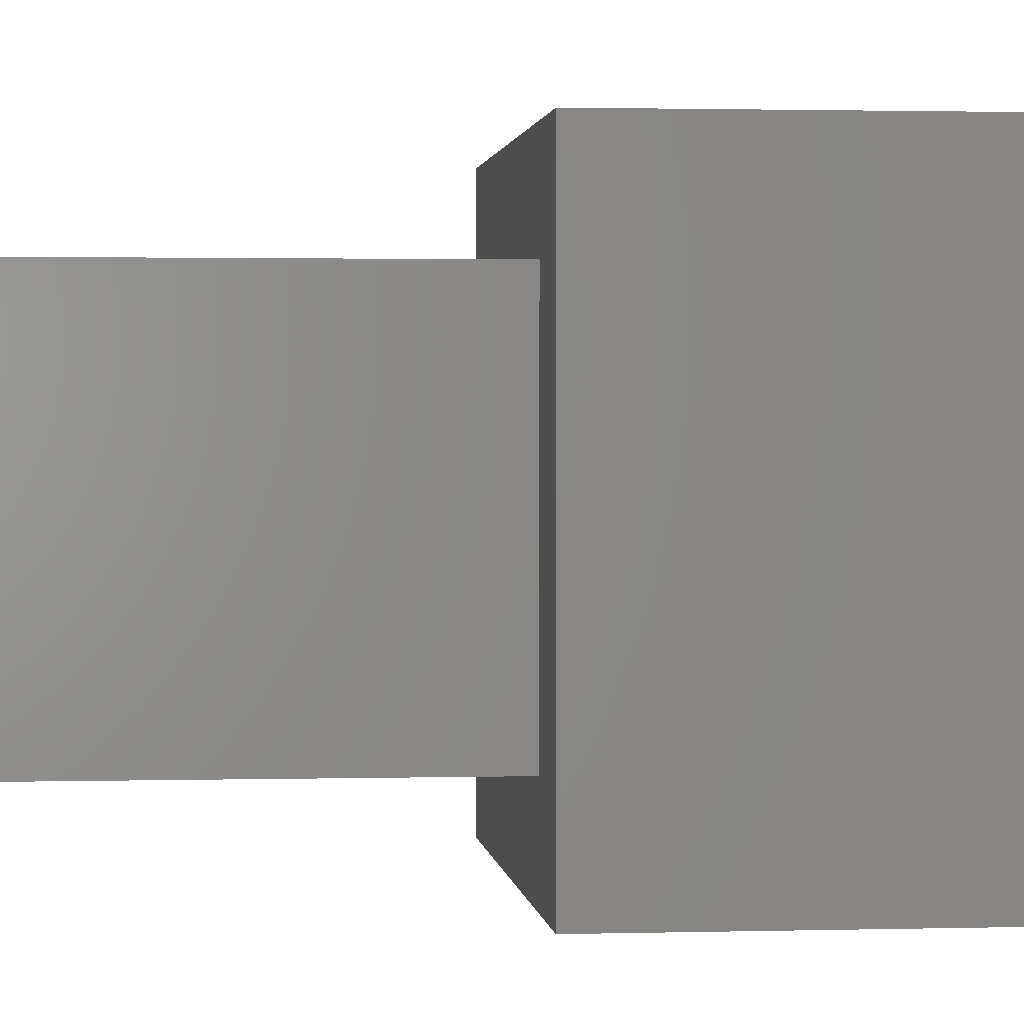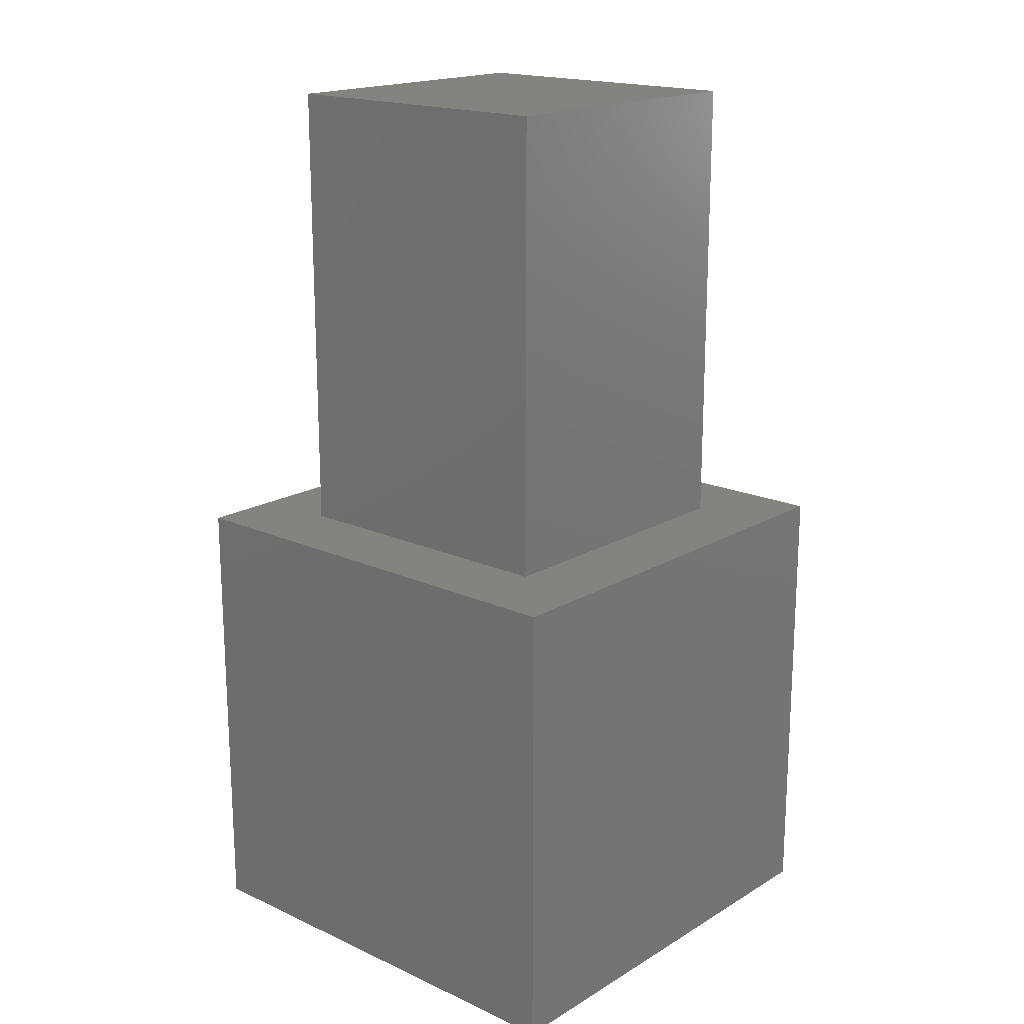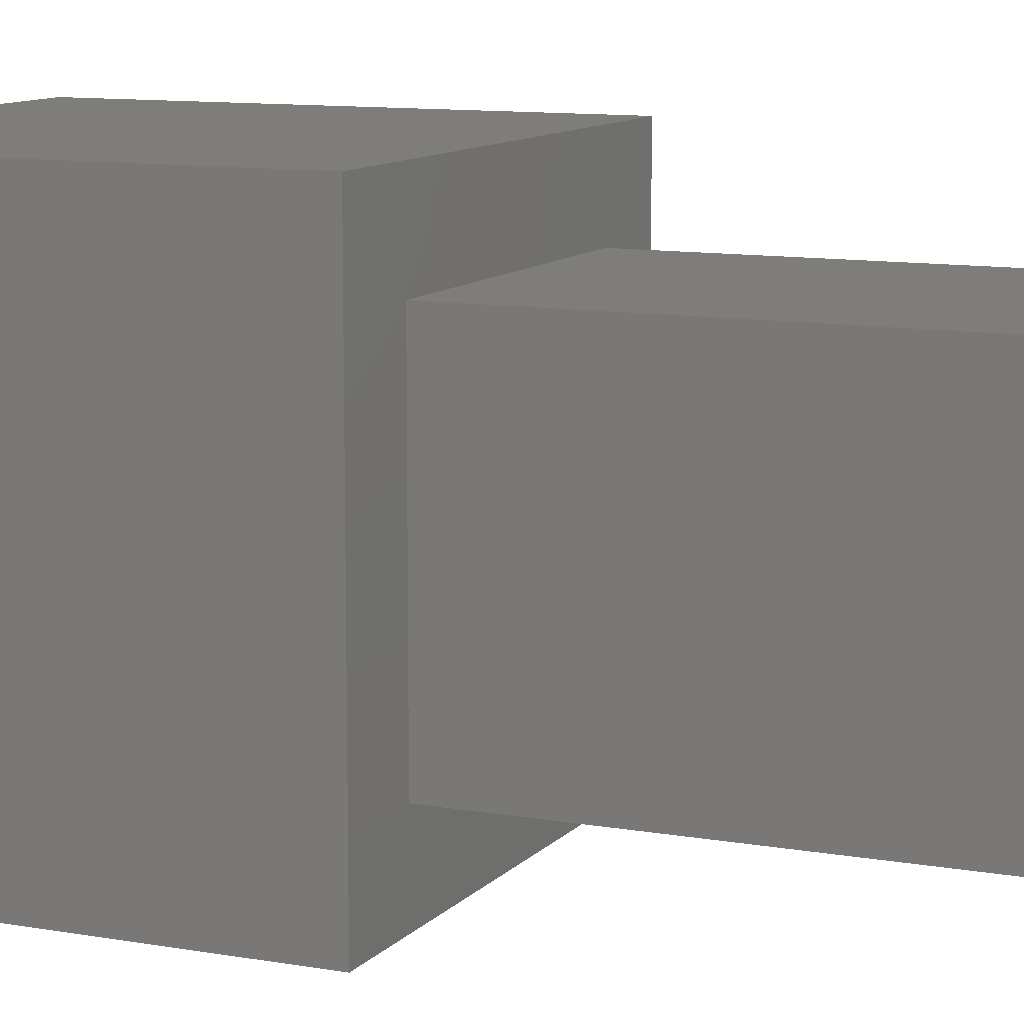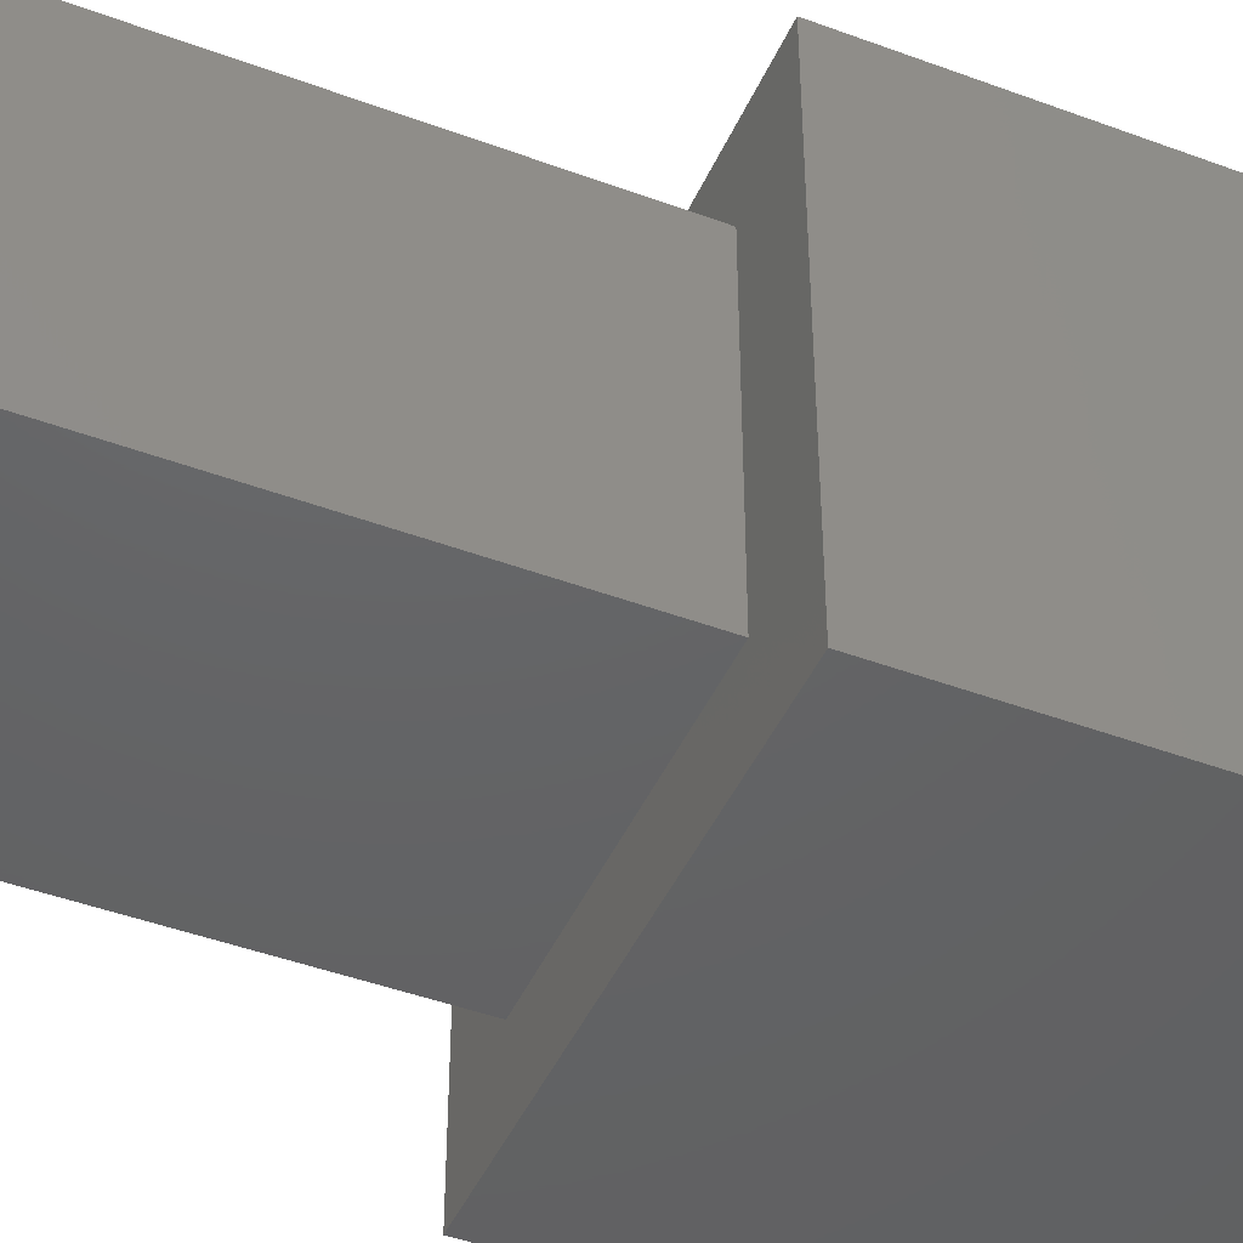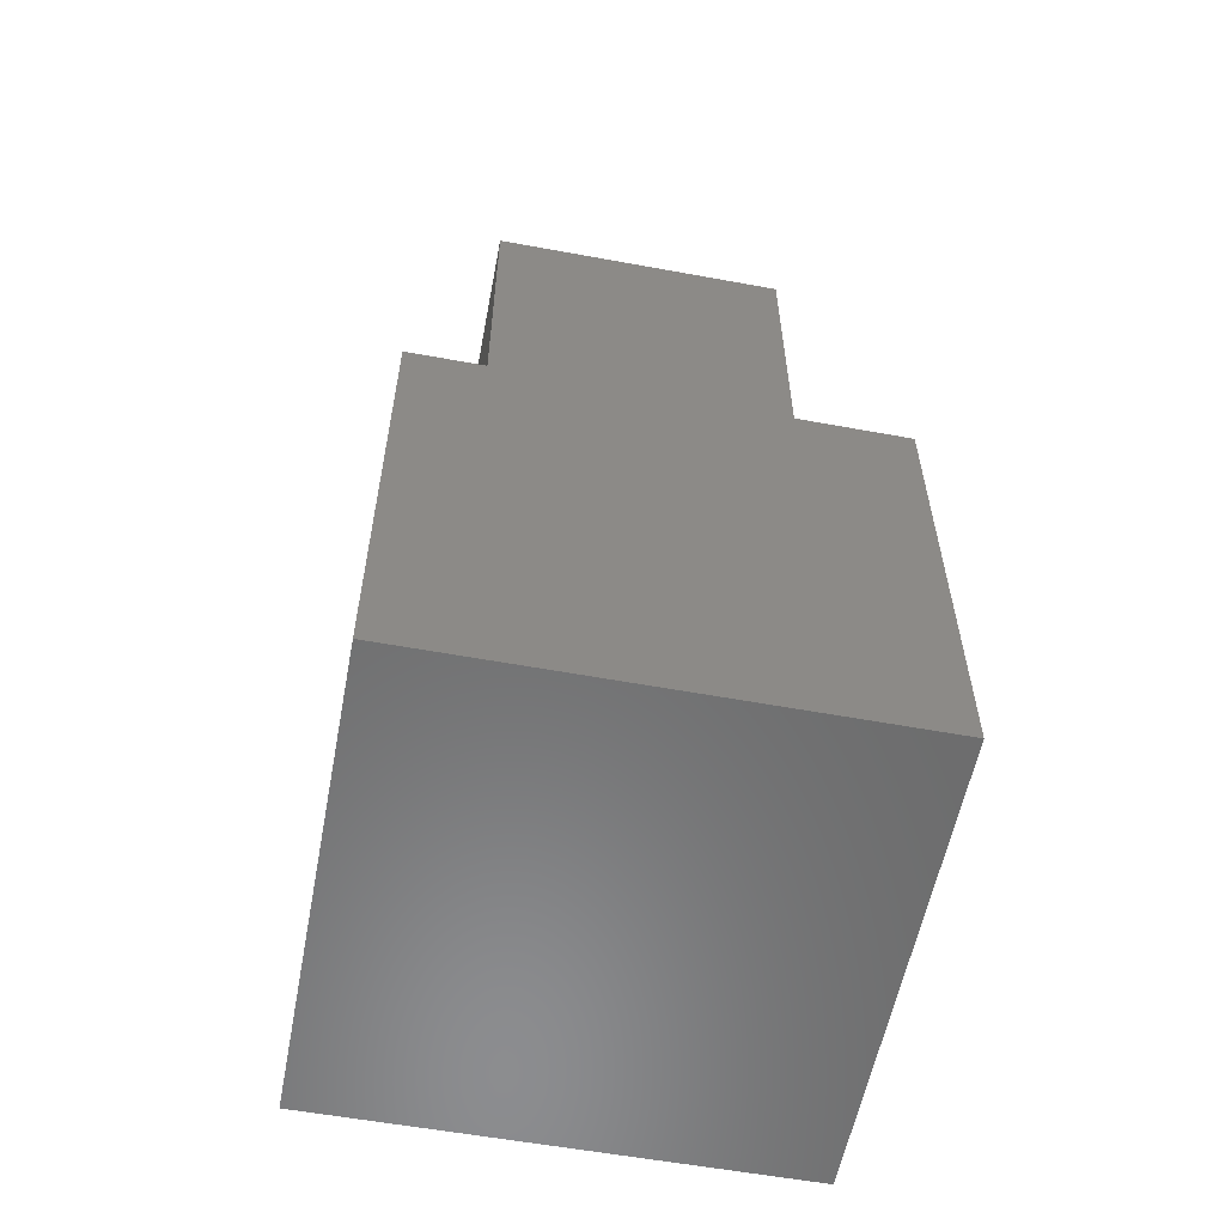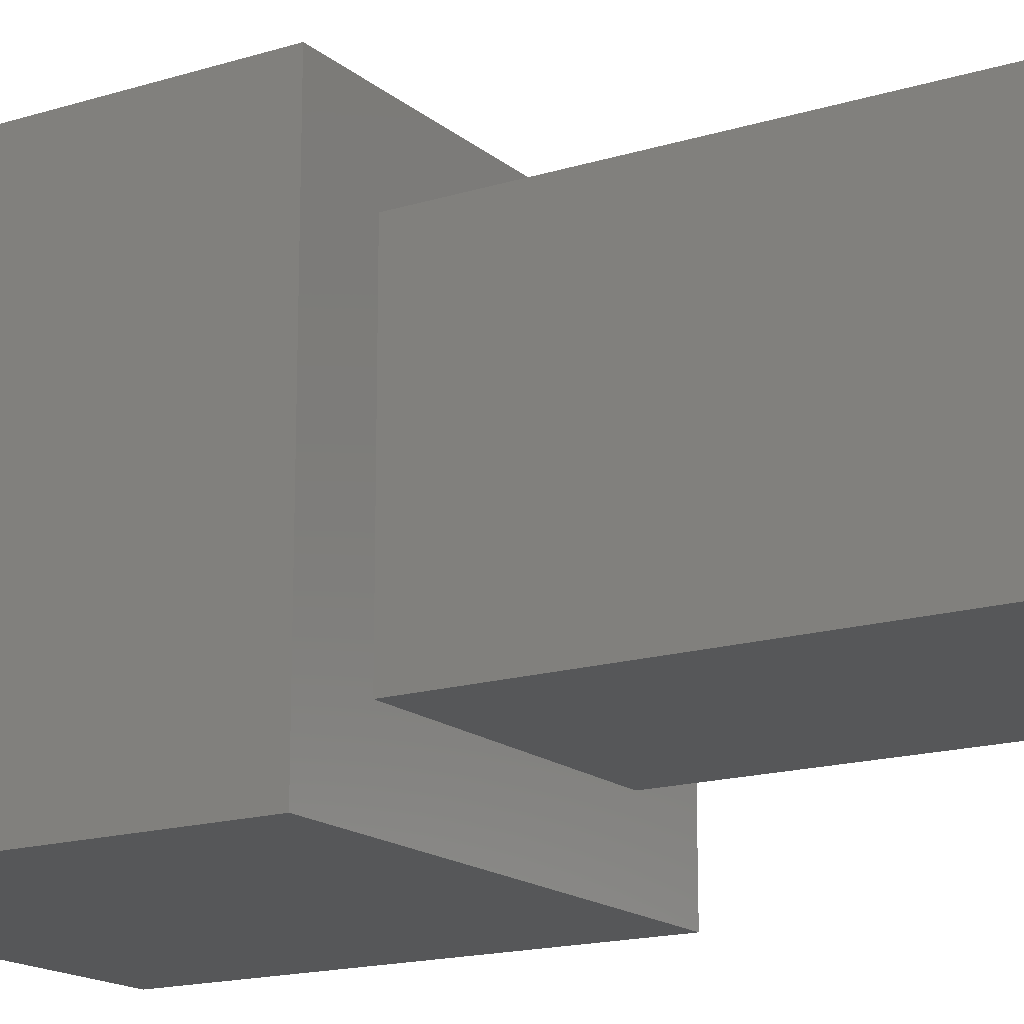
<metadata>
{"format":"stl","ext":"stl","renderer":"f3d","projection":"perspective","resolution":1024,"background":"white","views":[{"elev":1.4,"azim":83.9,"up":"+Y"},{"elev":18.1,"azim":-48.7,"up":"+Z"},{"elev":10.6,"azim":-66.0,"up":"+Y"},{"elev":-45.3,"azim":66.8,"up":"+Y"},{"elev":-57.7,"azim":79.2,"up":"+Z"},{"elev":-16.5,"azim":-57.8,"up":"+Y"}]}
</metadata>
<code>
# stl→obj: 16 verts, 28 faces
v 10 0 10
v 10 10 0
v 10 10 10
v 10 0 0
v 8.253 8.253 10
v 1.747 8.253 10
v 0 10 10
v 1.747 1.747 10
v 8.253 1.747 10
v 0 0 10
v 0 0 0
v 0 10 0
v 1.747 8.253 20
v 1.747 1.747 20
v 8.253 8.253 20
v 8.253 1.747 20
f 1 2 3
f 2 1 4
f 3 5 1
f 3 6 5
f 6 7 8
f 7 6 3
f 9 1 5
f 8 1 9
f 8 10 1
f 10 8 7
f 11 7 12
f 7 11 10
f 2 7 3
f 7 2 12
f 11 1 10
f 1 11 4
f 8 13 6
f 13 8 14
f 5 13 15
f 13 5 6
f 16 5 15
f 5 16 9
f 13 16 15
f 16 13 14
f 8 16 14
f 16 8 9
f 11 2 4
f 2 11 12

</code>
